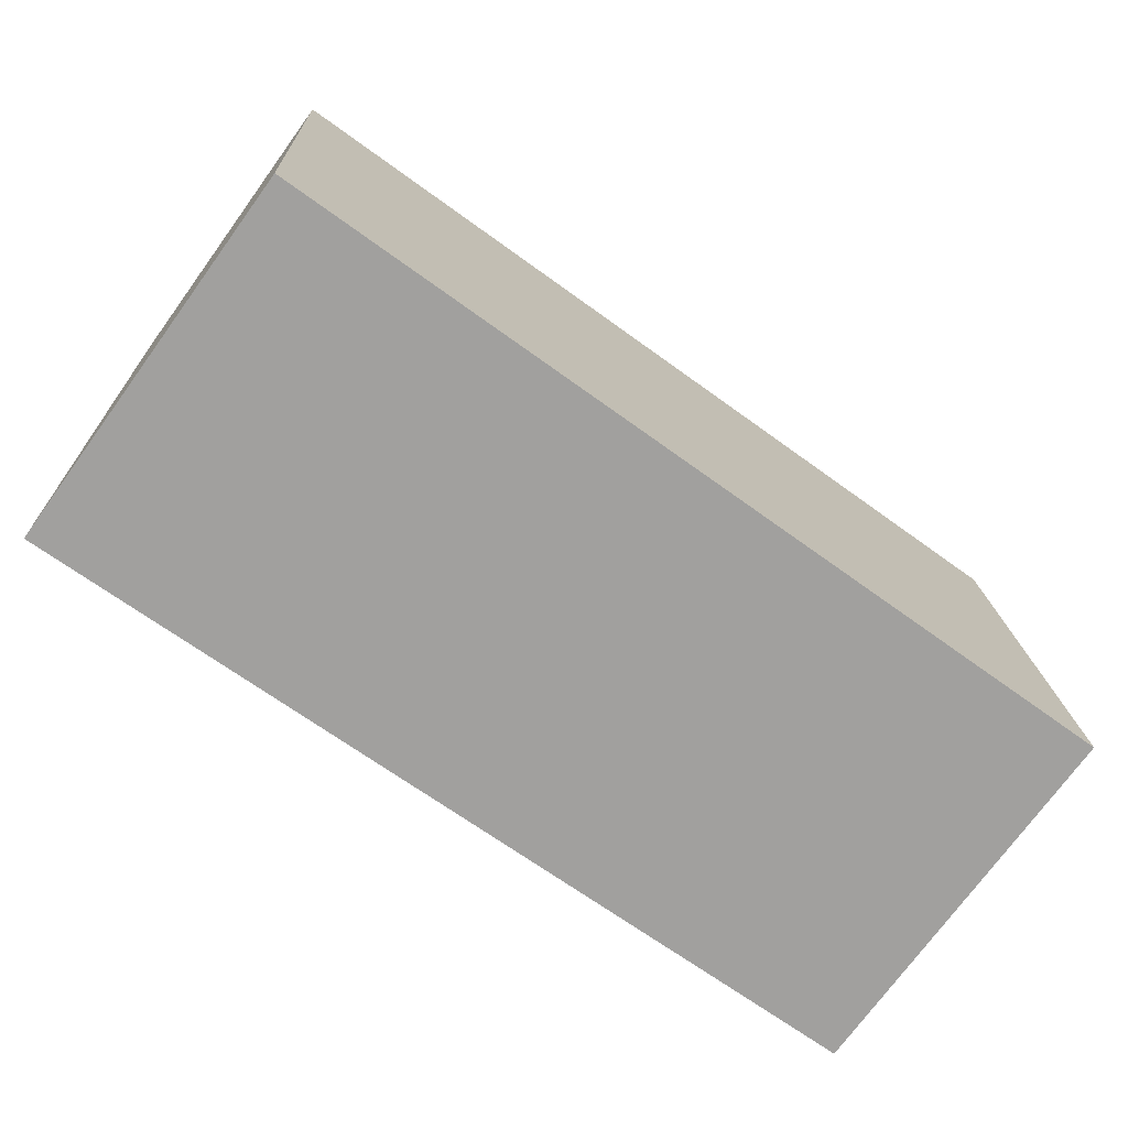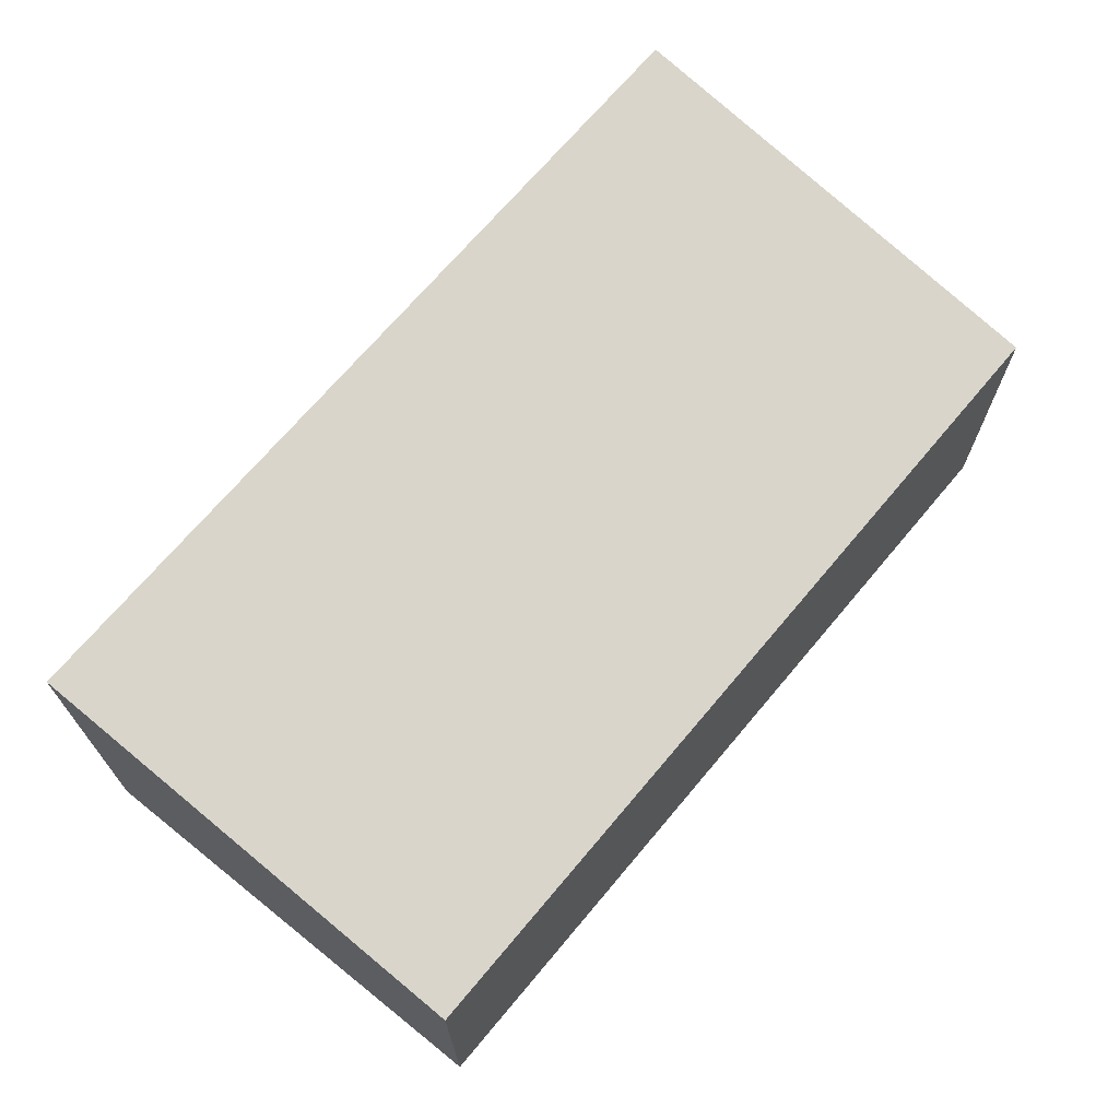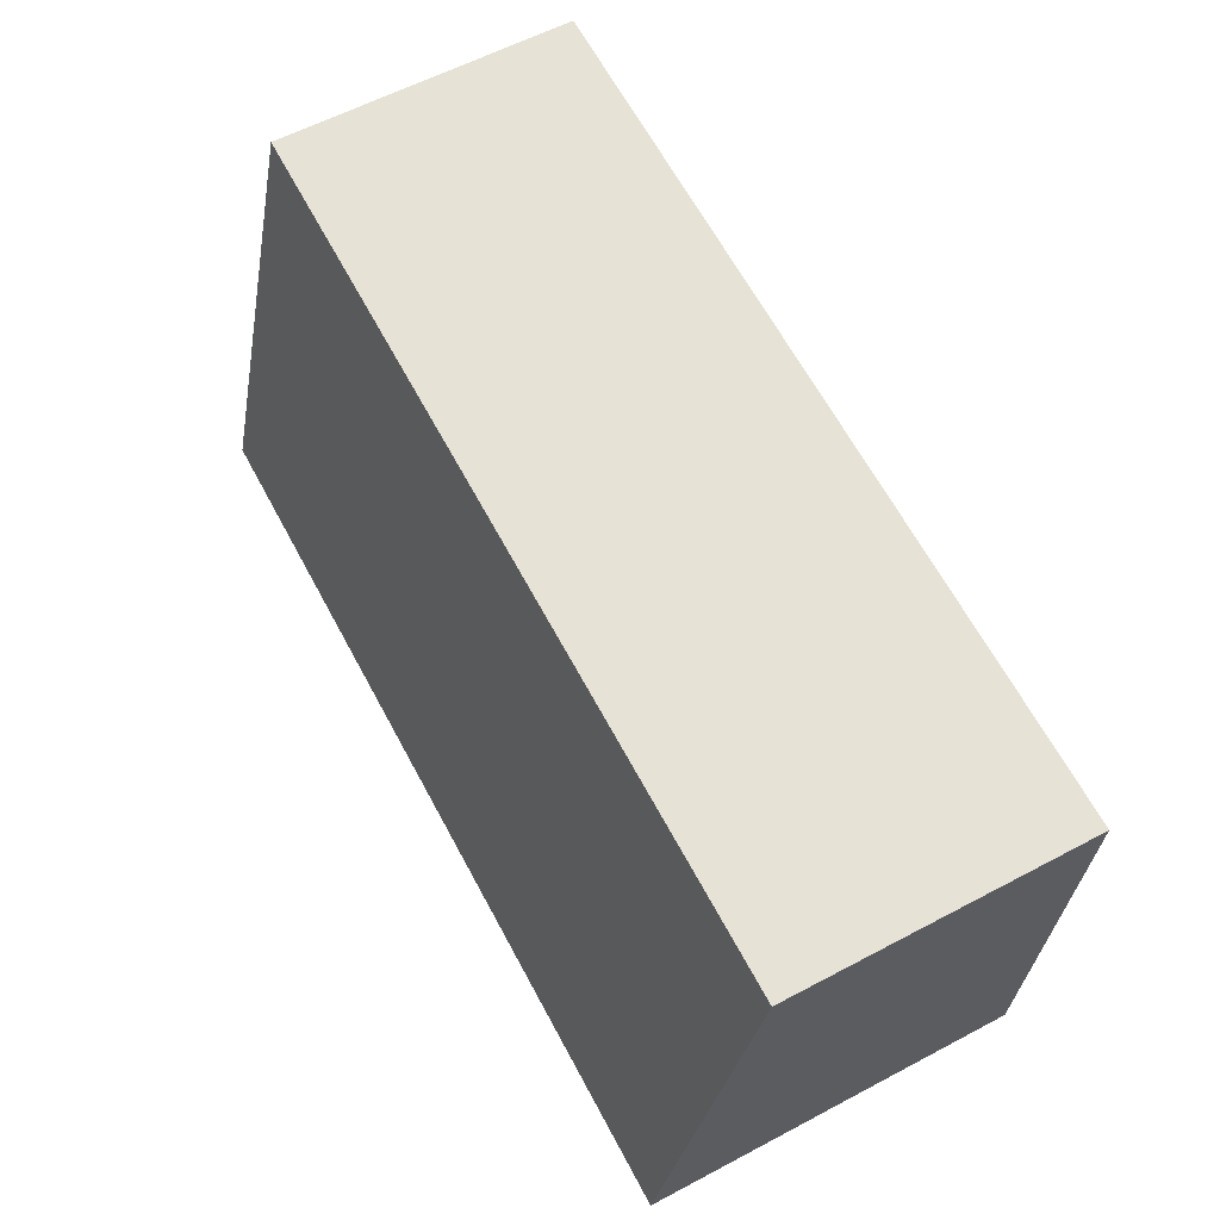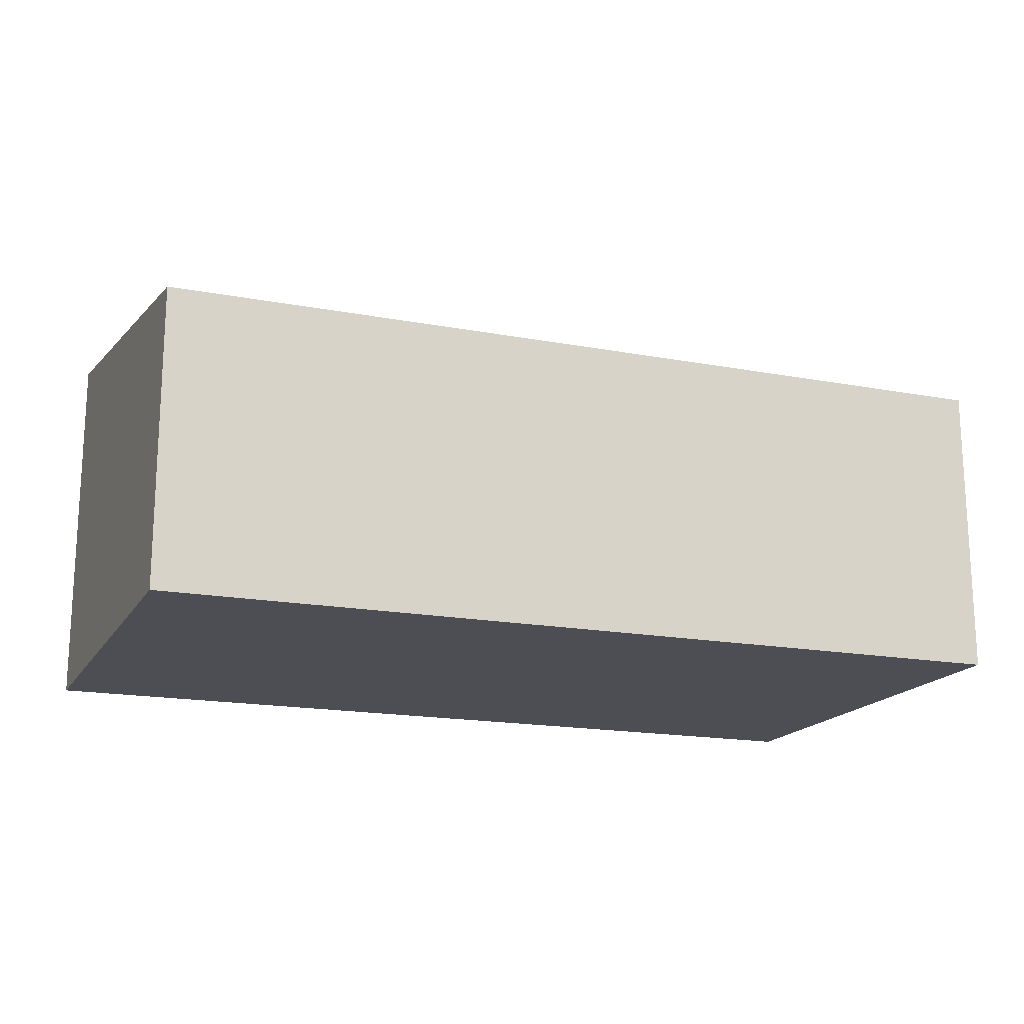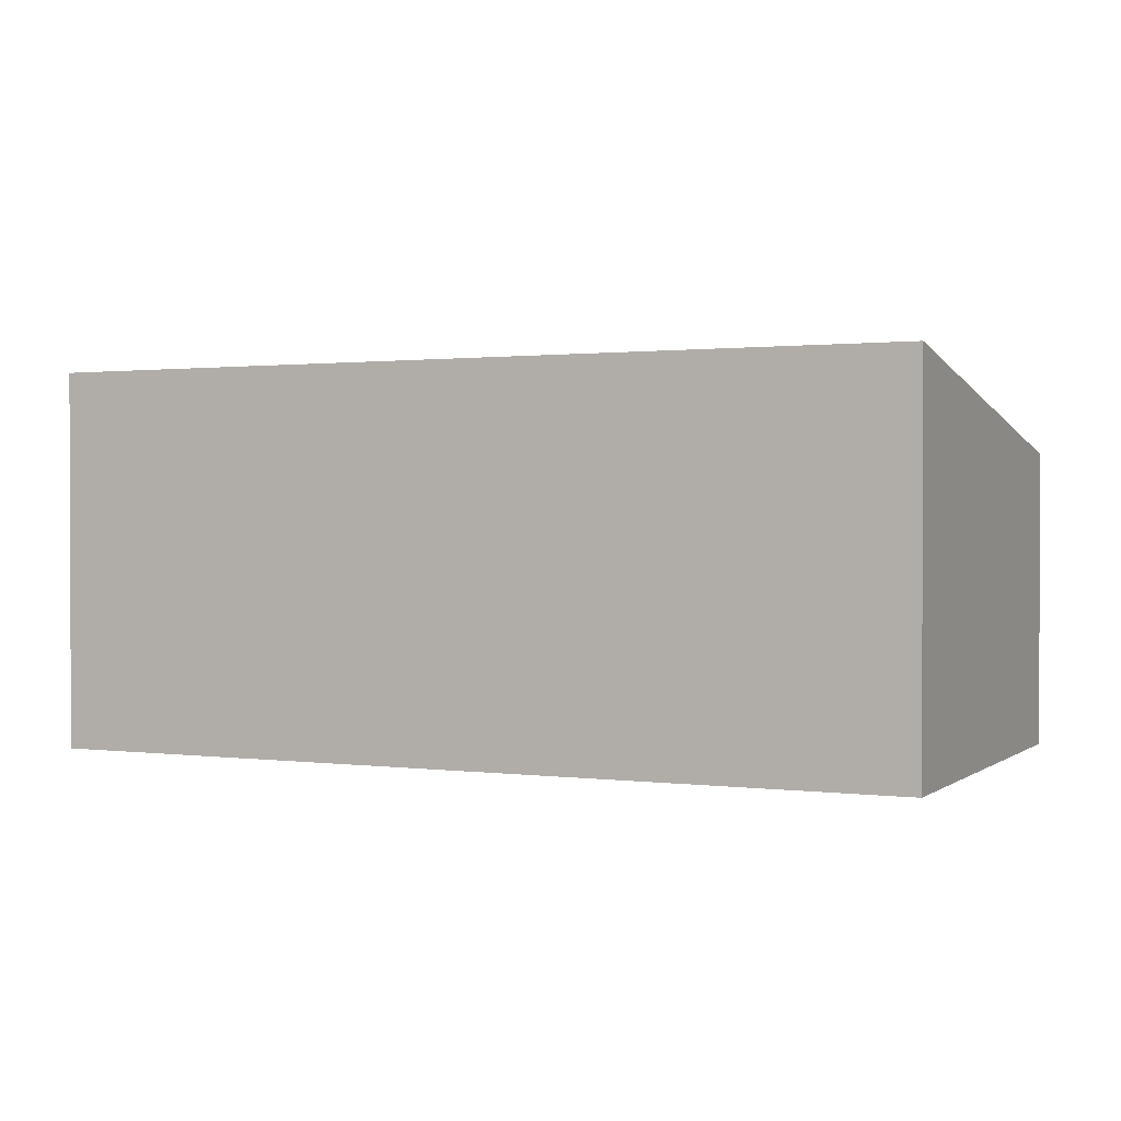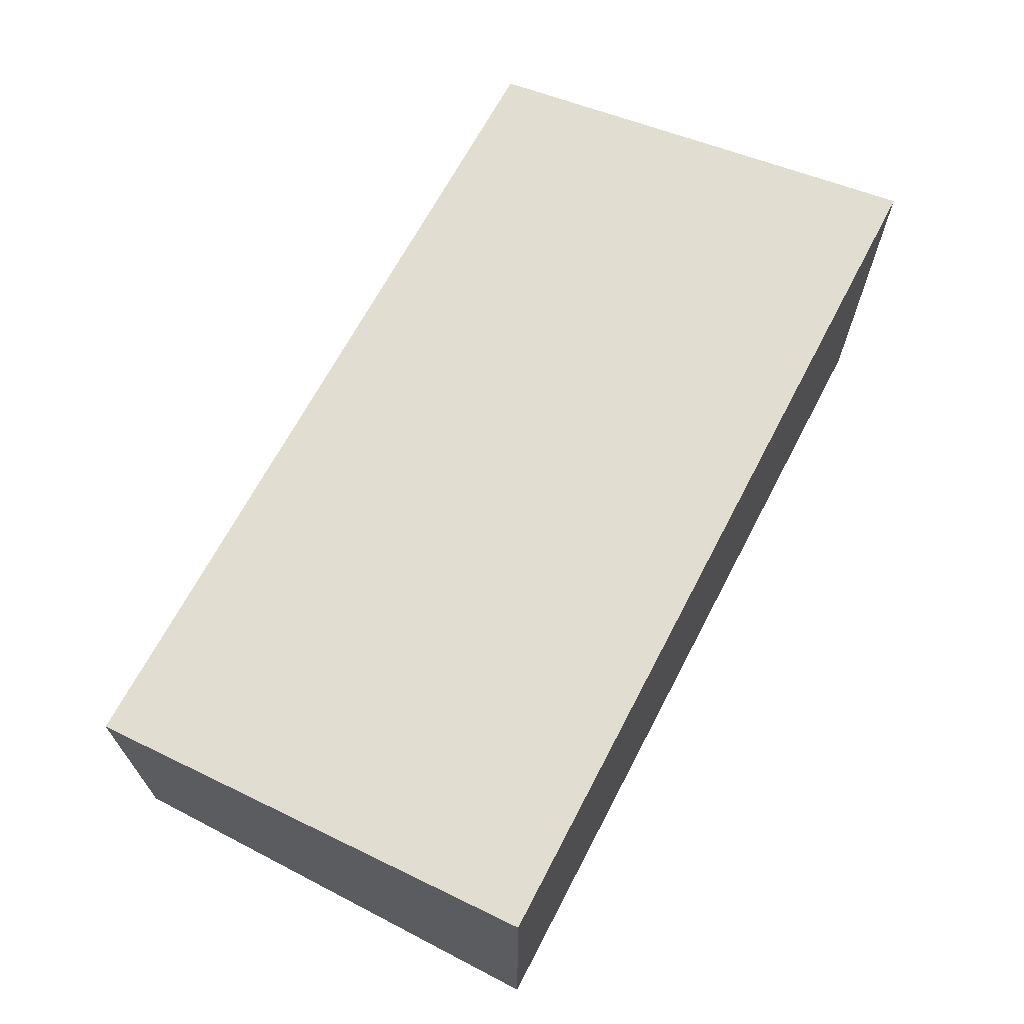
<metadata>
{"format":"obj","ext":"obj","renderer":"f3d","projection":"perspective","resolution":1024,"background":"white","views":[{"elev":-73.9,"azim":-36.1,"up":"+Z"},{"elev":68.7,"azim":-54.3,"up":"+Y"},{"elev":60.3,"azim":-118.4,"up":"+Z"},{"elev":-17.4,"azim":-24.6,"up":"+Y"},{"elev":1.1,"azim":-158.4,"up":"+Y"},{"elev":67.6,"azim":113.6,"up":"+Y"}]}
</metadata>
<code>
v  0 1.858 1.138e-16
v  5.623 2.359 -2.507
v  0.151 2.359 -2.885
v  5.425 1.853 0.405
v  0.151 1.767e-16 -2.885
v  0 0 0
v  5.425 -2.48e-17 0.405
v  5.623 1.535e-16 -2.507
g defaultobject
f 1 2 3
f 2 1 4
f 5 1 3
f 1 5 6
f 6 4 1
f 4 6 7
f 4 8 2
f 8 4 7
f 8 3 2
f 3 8 5
f 8 6 5
f 6 8 7

</code>
